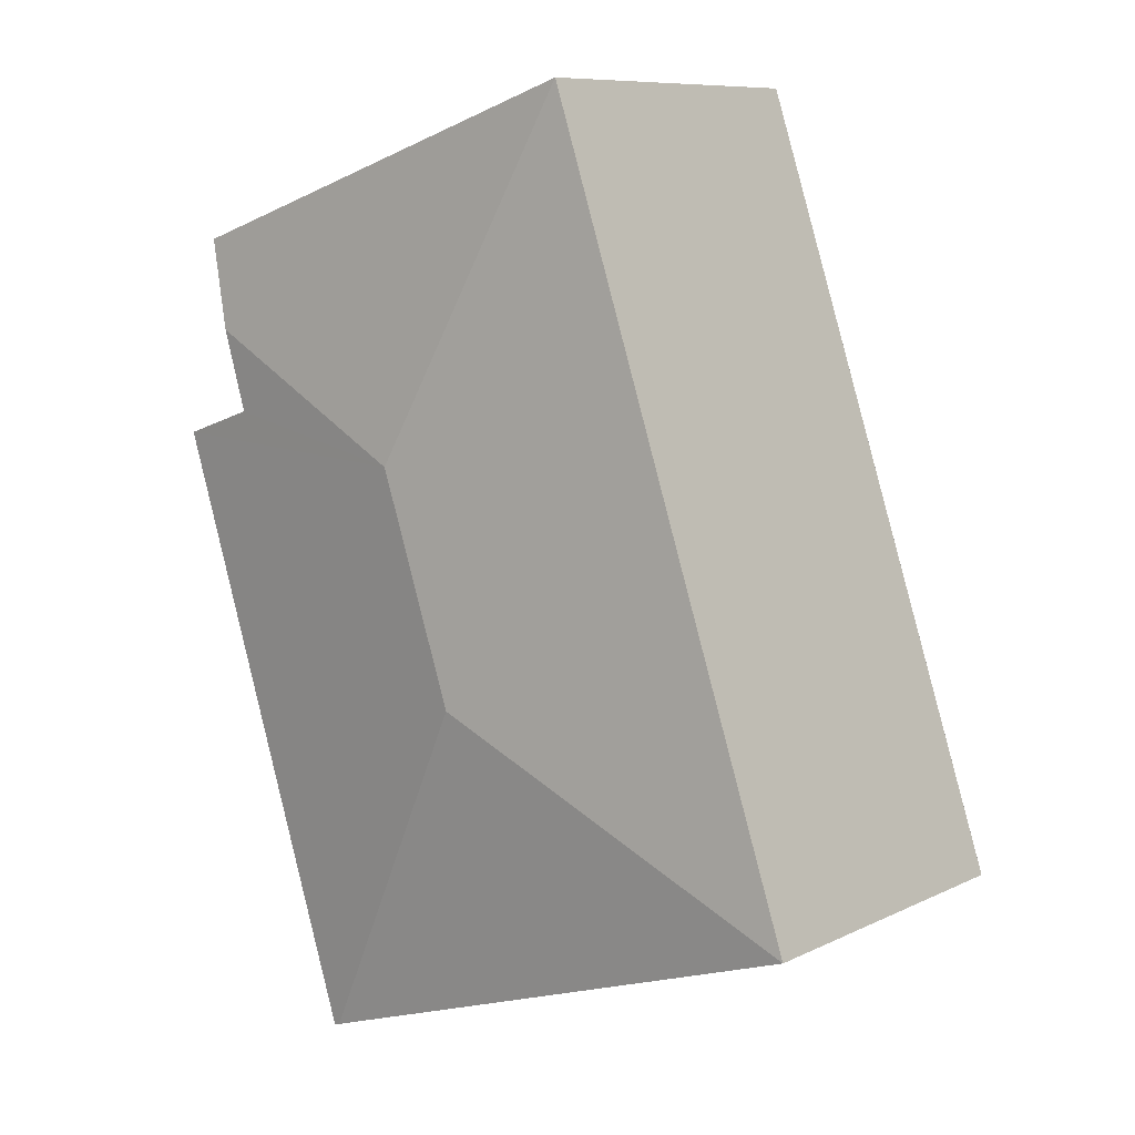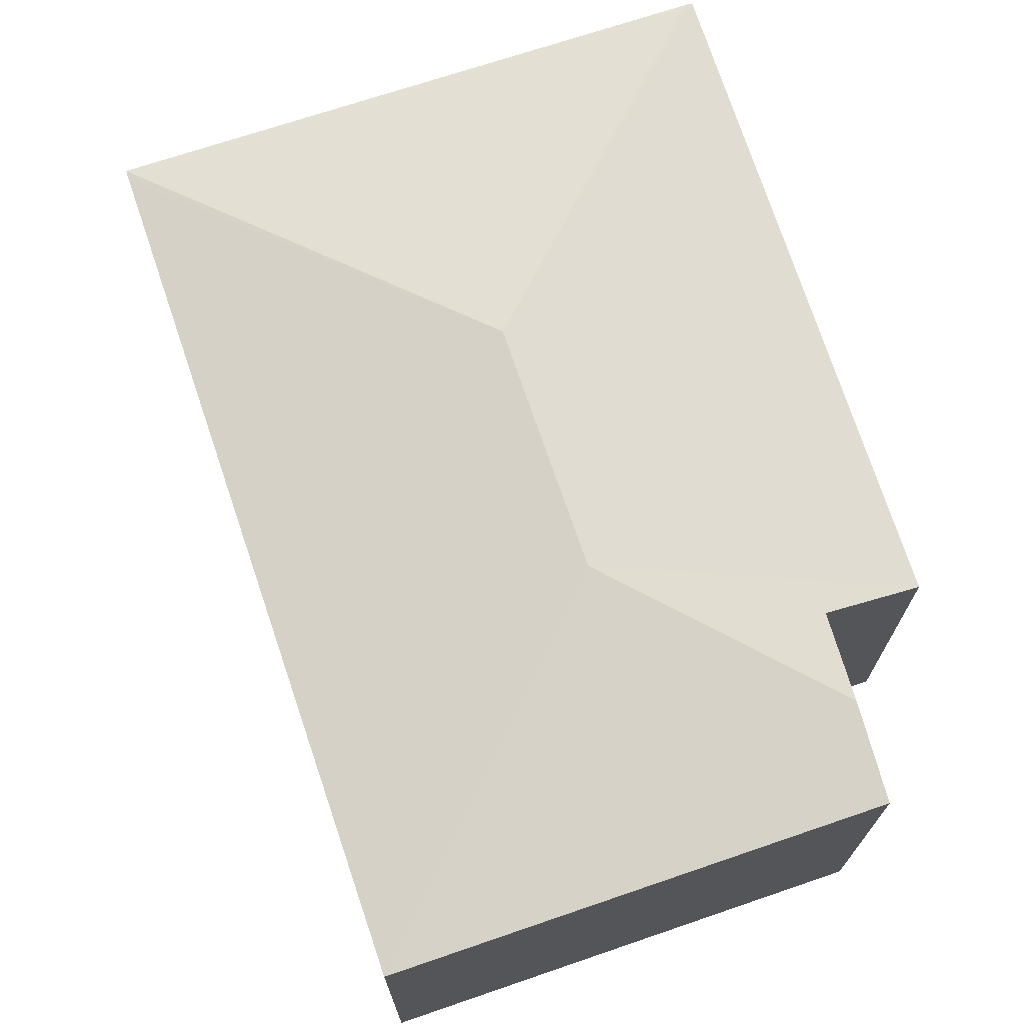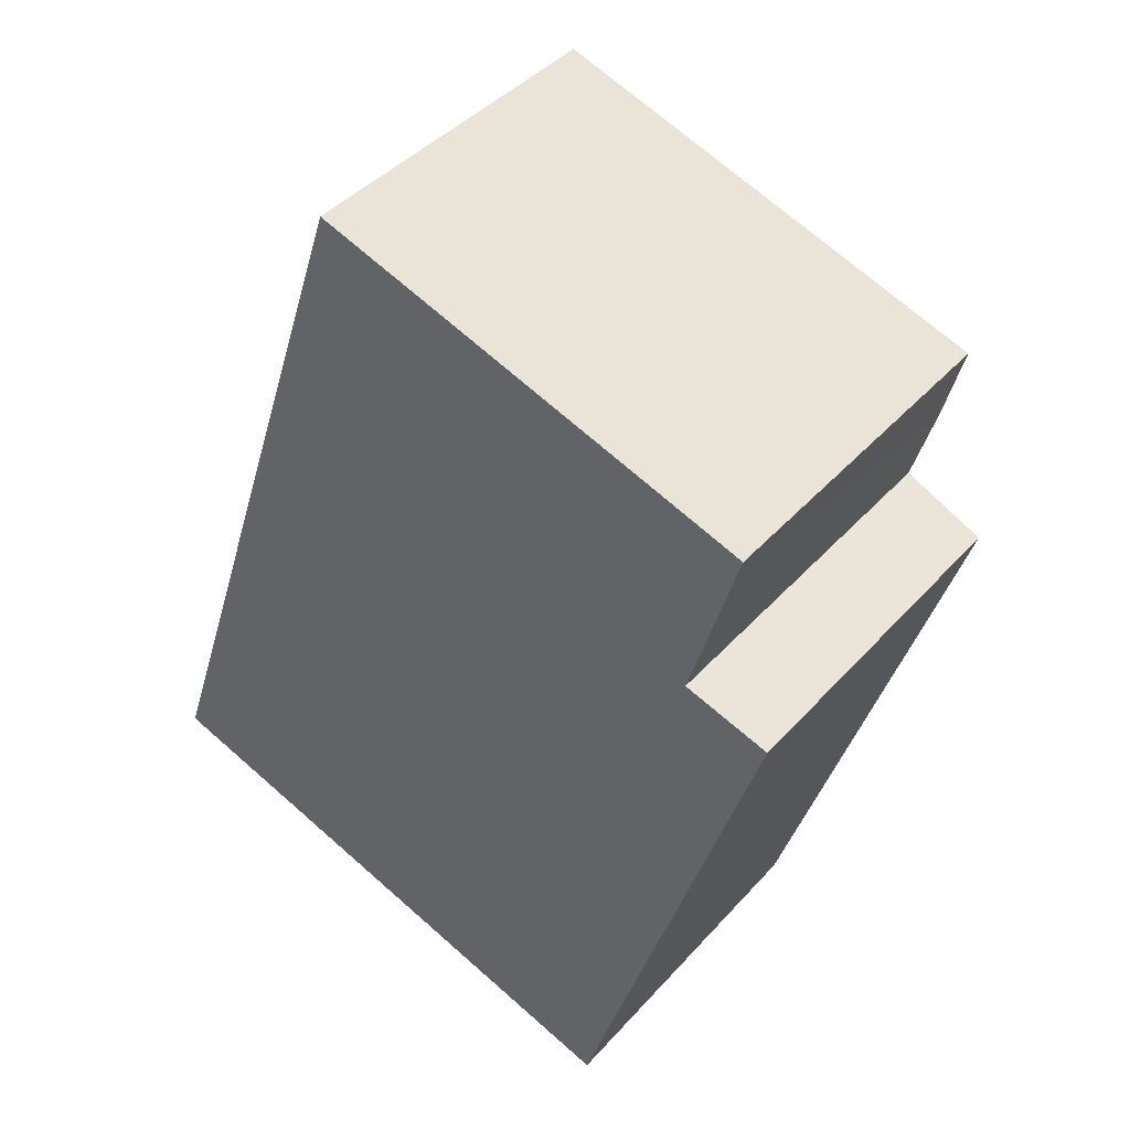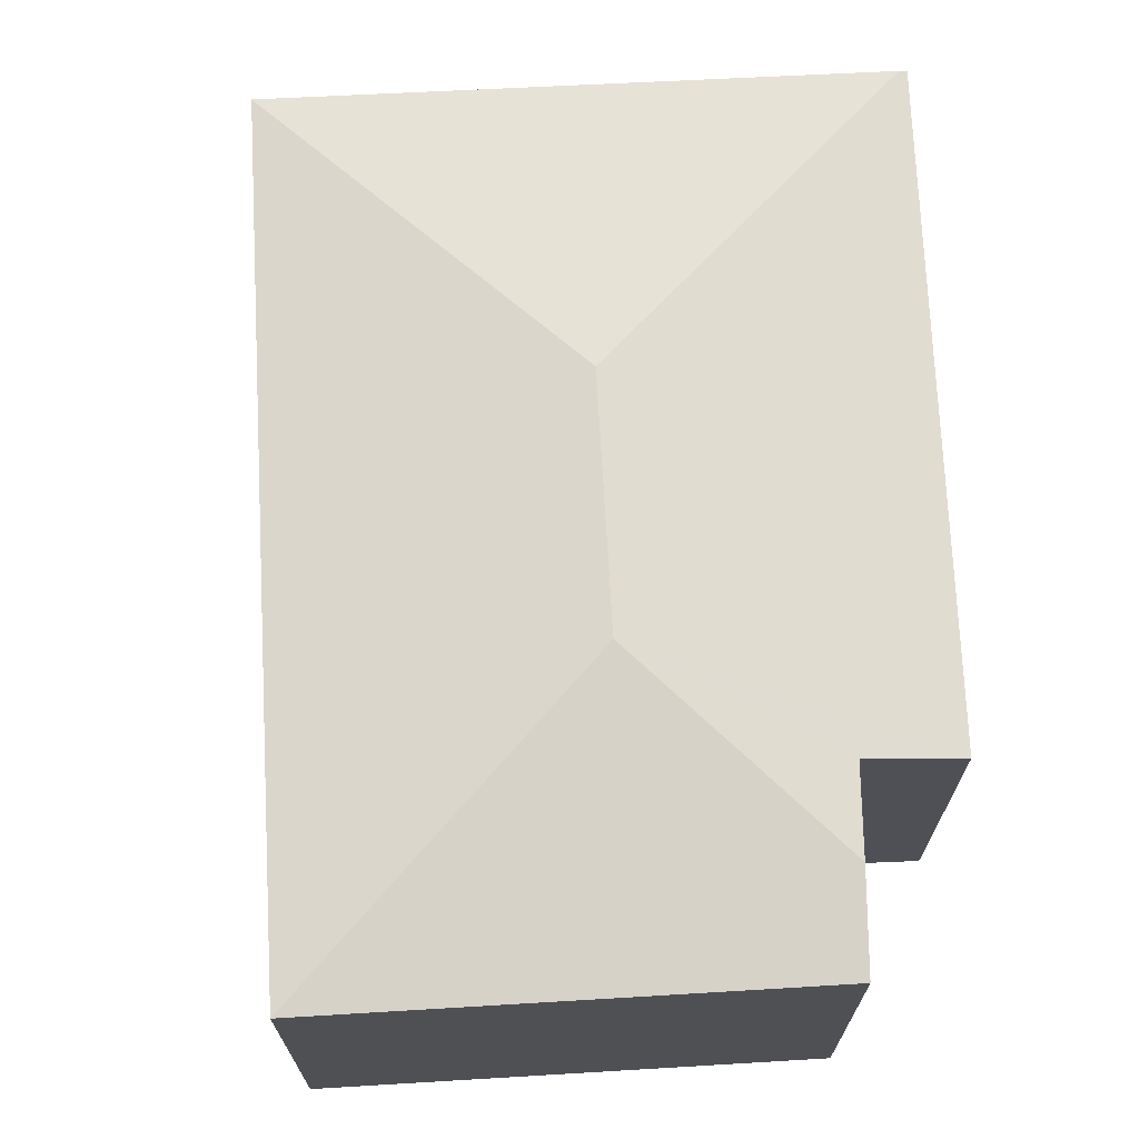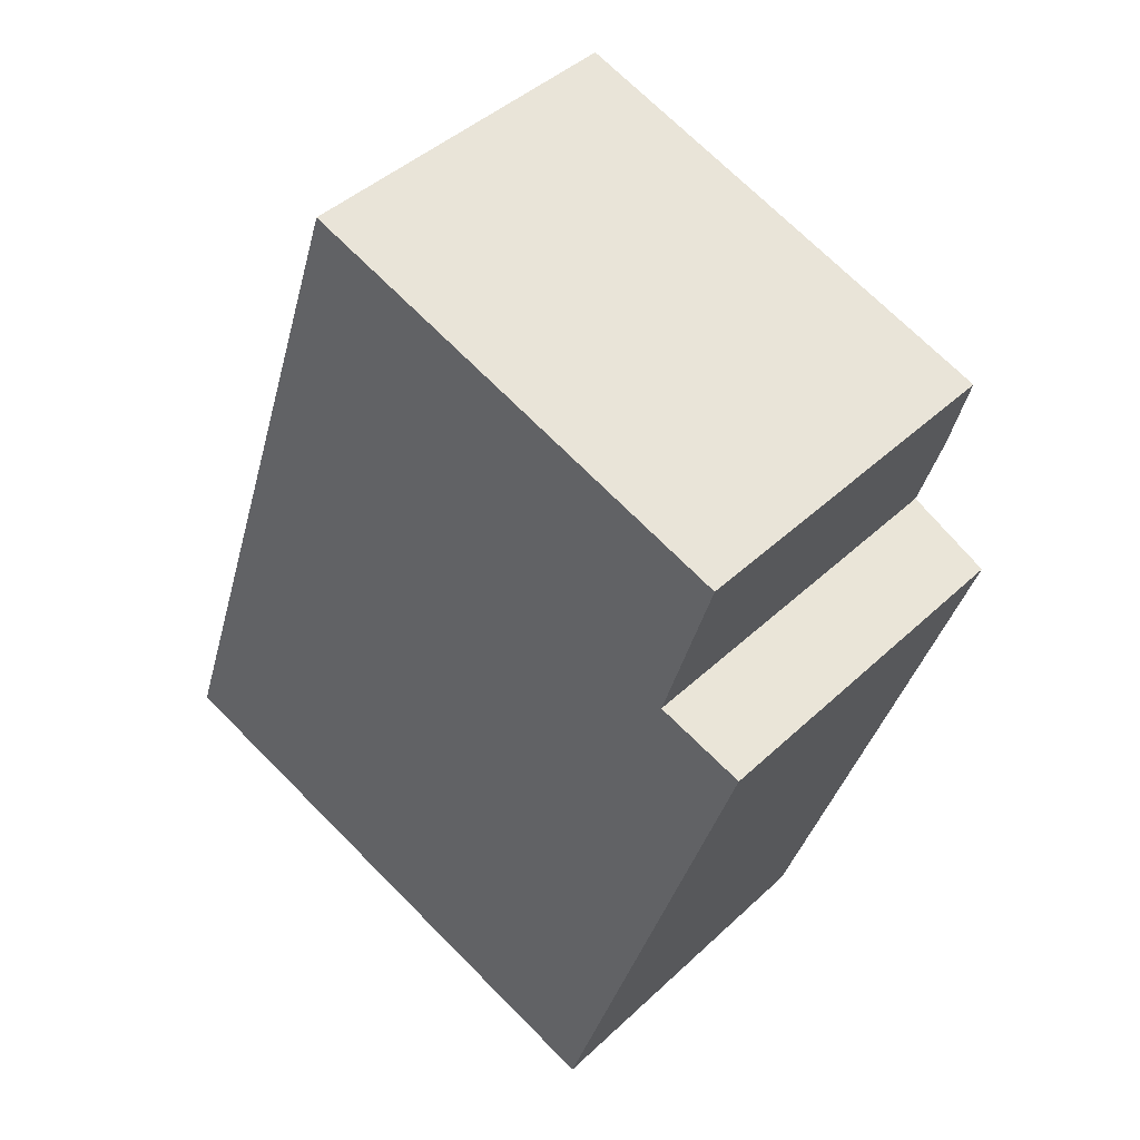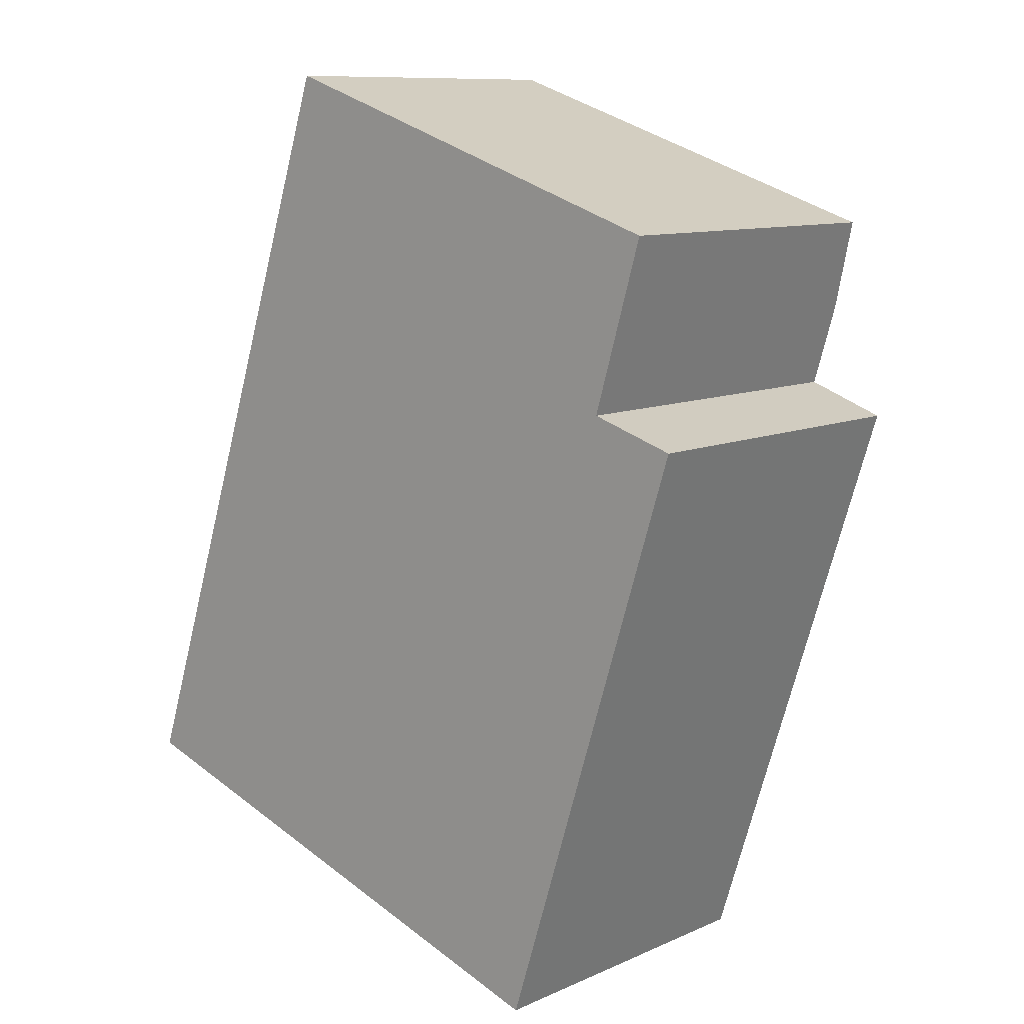
<metadata>
{"format":"obj","ext":"obj","renderer":"f3d","projection":"perspective","resolution":1024,"background":"white","views":[{"elev":9.1,"azim":-141.3,"up":"+Z"},{"elev":72.0,"azim":-0.3,"up":"+Y"},{"elev":42.0,"azim":37.8,"up":"+Z"},{"elev":70.5,"azim":15.2,"up":"+Y"},{"elev":43.5,"azim":42.3,"up":"+Z"},{"elev":10.2,"azim":42.0,"up":"+Z"}]}
</metadata>
<code>
v  4.62 2.582 3.175
v  3.099 2.748 2.9
v  4.789 2.585 3.752
v  5.24 2.502 2.98
v  3.895 2.494 -1.27
v  2.563 2.748 1.292
v  3.847 2.5 -1.255
v  1.818 2.5 5.454
v  4.977 2.503 4.391
v  3.68 2.5 -1.2
v  0 2.5 1.531e-16
v  0.025 2.5 0.076
v  4.977 -2.689e-16 4.391
v  4.62 -1.944e-16 3.175
v  4.789 -2.297e-16 3.752
v  5.24 -1.825e-16 2.98
v  3.895 7.777e-17 -1.27
v  1.818 -3.34e-16 5.454
v  3.68 7.348e-17 -1.2
v  0 0 0
v  3.847 7.685e-17 -1.255
v  0.025 -4.654e-18 0.076
g defaultobject
f 1 2 3
f 2 1 4
f 2 4 5
f 2 5 6
f 6 5 7
f 3 8 9
f 8 3 2
f 10 6 7
f 6 10 11
f 2 12 8
f 12 2 6
f 12 6 11
f 13 3 9
f 3 13 1
f 1 13 14
f 14 13 15
f 16 5 4
f 5 16 17
f 14 4 1
f 4 14 16
f 8 13 9
f 13 8 18
f 5 10 7
f 10 5 17
f 10 17 11
f 11 17 19
f 11 19 20
f 19 17 21
f 20 12 11
f 12 20 8
f 8 20 18
f 18 20 22
f 16 19 17
f 19 16 20
f 20 16 14
f 20 14 15
f 20 15 13
f 20 13 18
f 20 18 22

</code>
